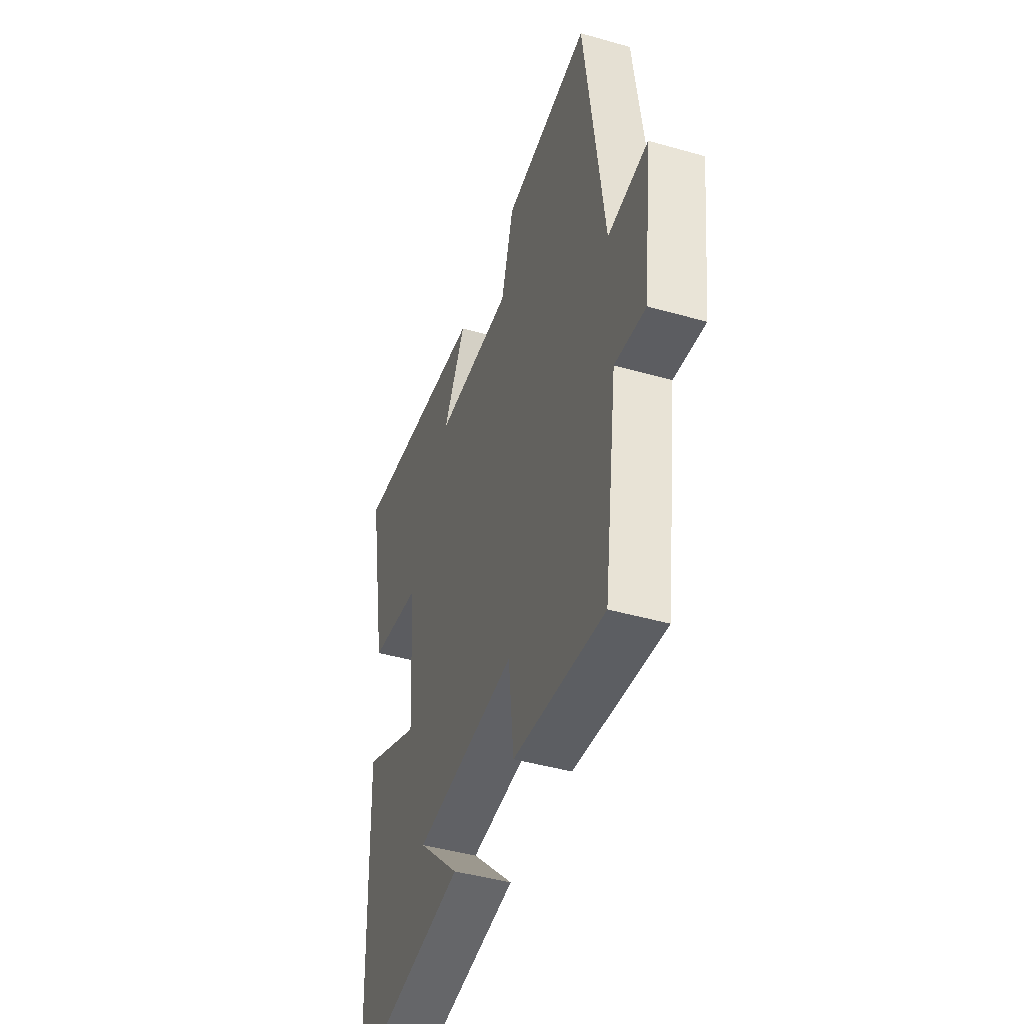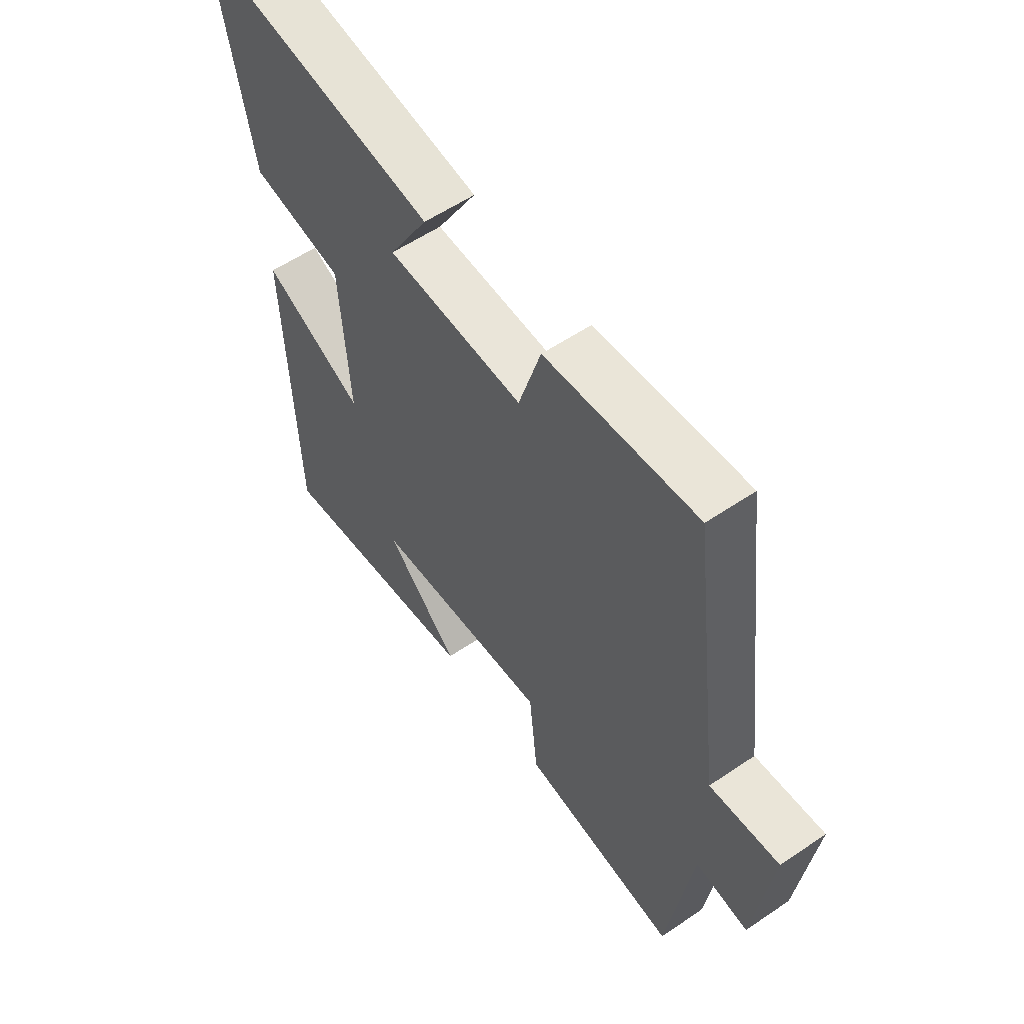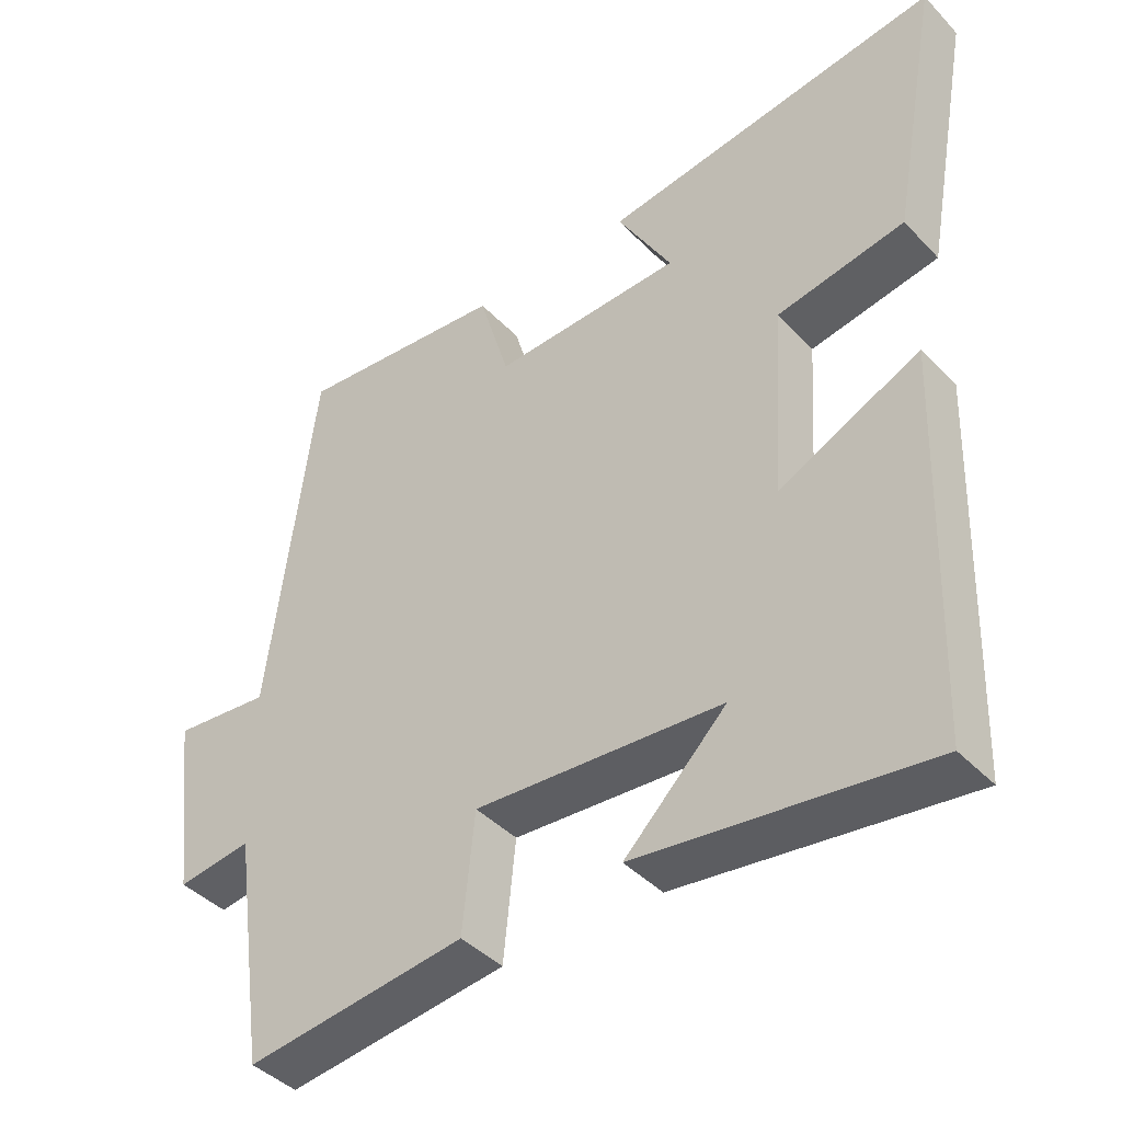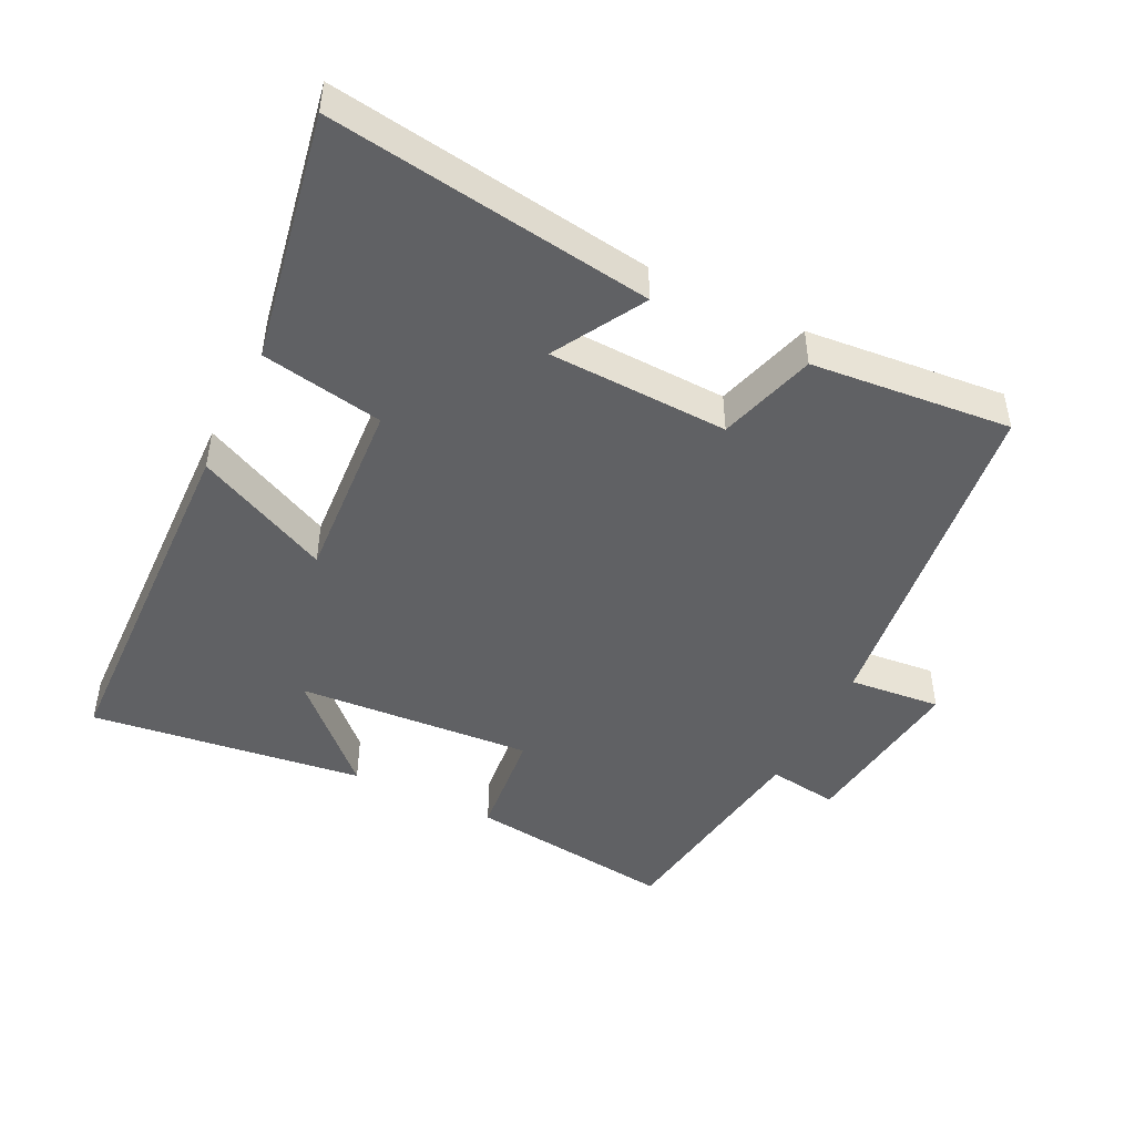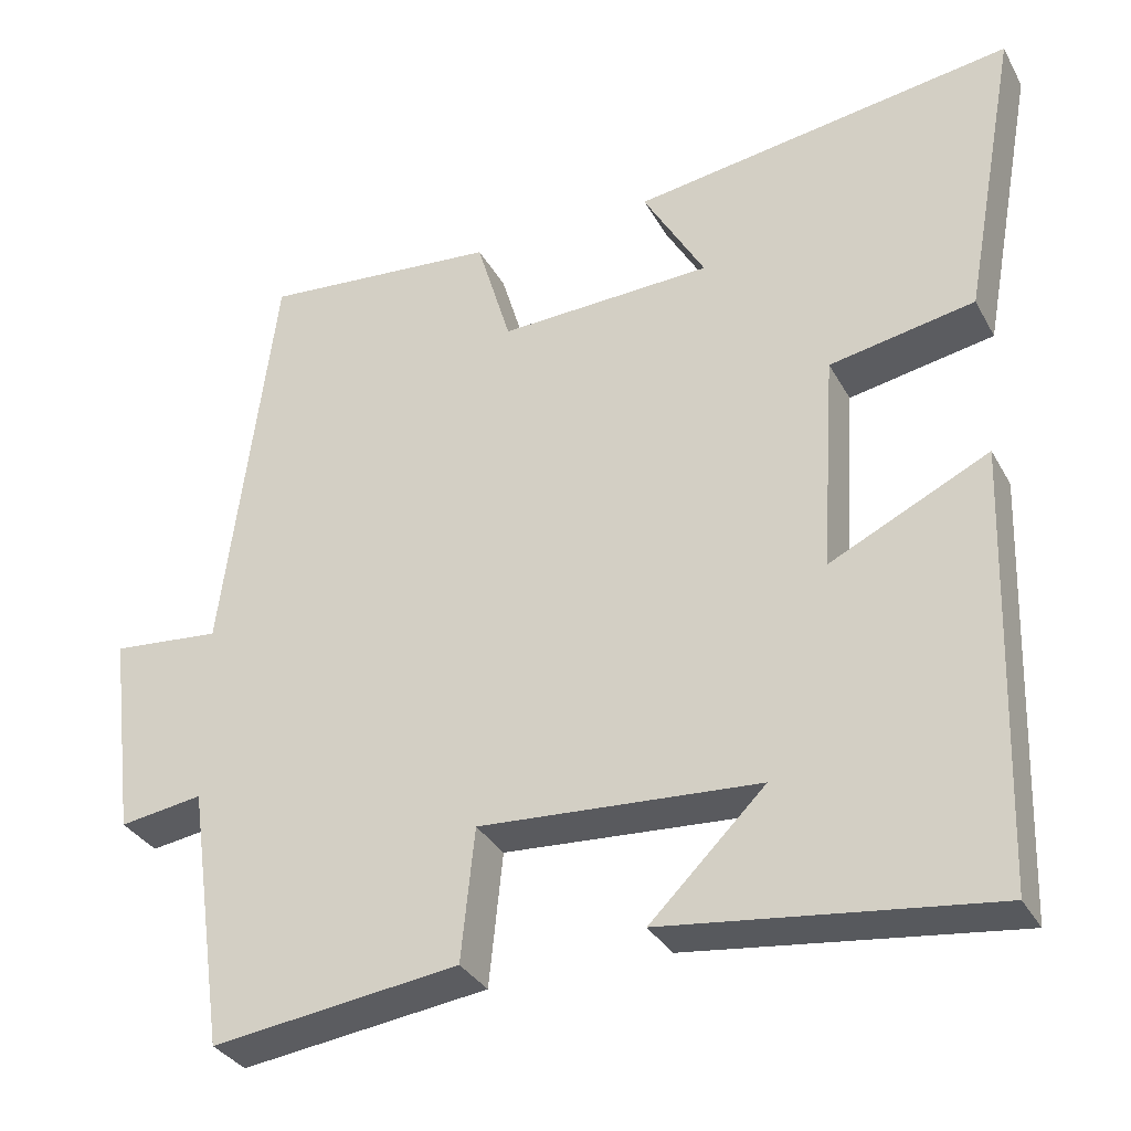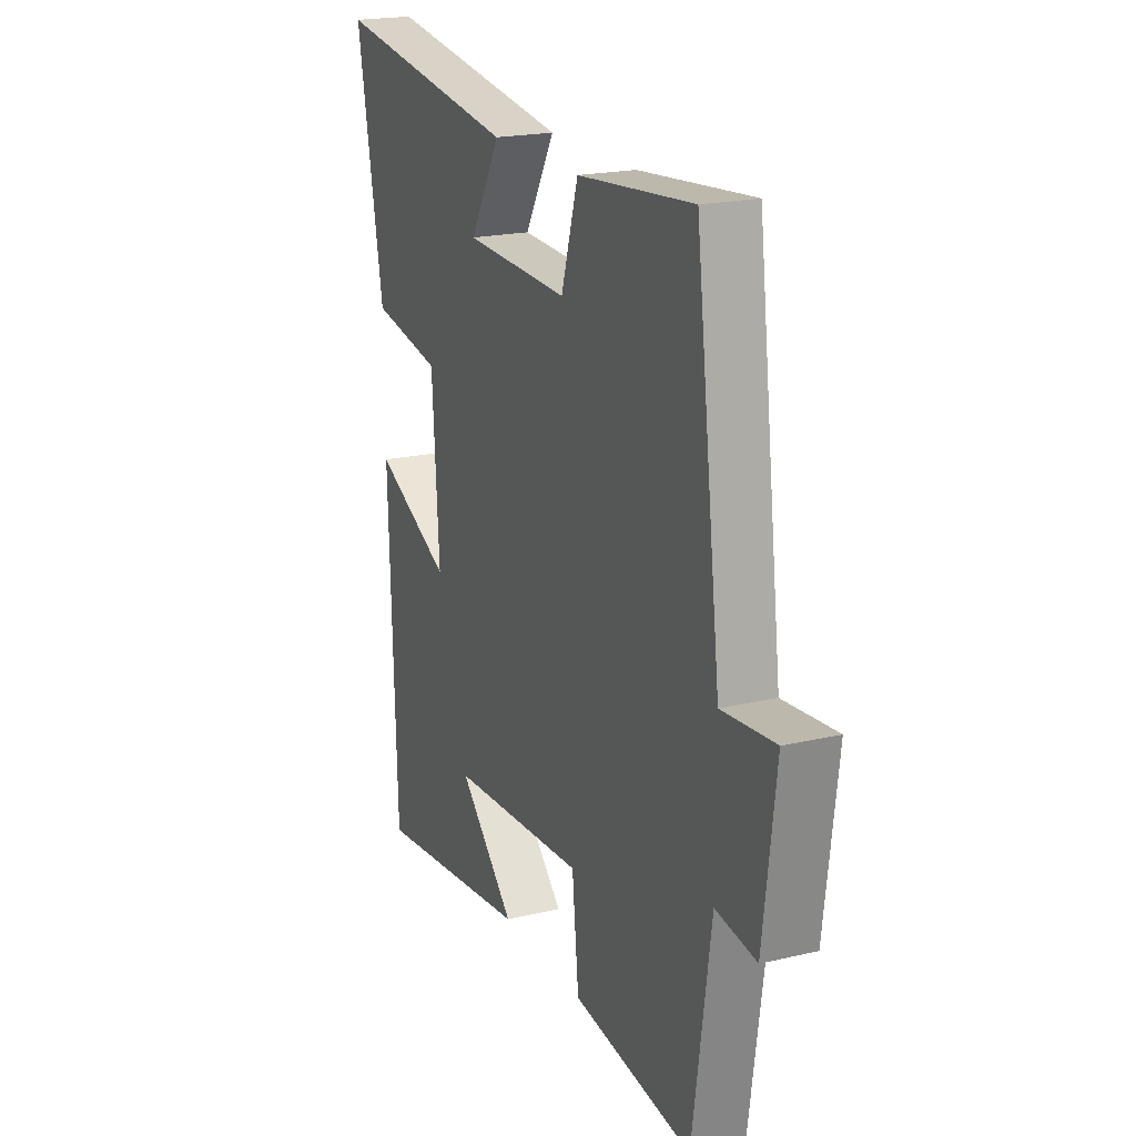
<metadata>
{"format":"obj","ext":"obj","renderer":"f3d","projection":"perspective","resolution":1024,"background":"white","views":[{"elev":-44.8,"azim":71.7,"up":"+Z"},{"elev":57.2,"azim":54.8,"up":"+Z"},{"elev":-41.9,"azim":-140.8,"up":"+Z"},{"elev":-46.8,"azim":-26.2,"up":"+Y"},{"elev":-33.2,"azim":-155.0,"up":"+Z"},{"elev":20.0,"azim":66.5,"up":"+Z"}]}
</metadata>
<code>
v 0.453 0.07 -0.539
v 0.145 0.07 -0.5
v 0.128 0.07 -0.335
v -0.22 0.07 -0.359
v -0.077 0.07 -0.5
v -0.482 0.07 -0.552
v -0.5 0.07 -0.009
v -0.302 0.07 -0.104
v -0.32 0.07 0.168
v -0.5 0.07 0.201
v -0.568 0.07 0.569
v -0.092 0.07 0.5
v -0.169 0.07 0.366
v 0.097 0.07 0.356
v 0.14 0.07 0.5
v 0.435 0.07 0.527
v 0.5 0.07 0.016
v 0.636 0.07 0.029
v 0.604 0.07 -0.227
v 0.5 0.07 -0.212
v 0.453 0 -0.539
v 0.145 0 -0.5
v 0.128 0 -0.335
v -0.22 0 -0.359
v -0.077 0 -0.5
v -0.482 0 -0.552
v -0.5 0 -0.009
v -0.302 0 -0.104
v -0.32 0 0.168
v -0.5 0 0.201
v -0.568 0 0.569
v -0.092 0 0.5
v -0.169 0 0.366
v 0.097 0 0.356
v 0.14 0 0.5
v 0.435 0 0.527
v 0.5 0 0.016
v 0.636 0 0.029
v 0.604 0 -0.227
v 0.5 0 -0.212
f 17 18 19 20
f 14 15 16 17
f 13 14 17 20
f 10 11 12 13
f 9 10 13
f 8 9 13 20
f 6 7 8
f 4 5 6
f 4 6 8
f 3 4 8 20
f 1 2 3 20
f 40 39 38 37
f 37 36 35 34
f 40 37 34 33
f 33 32 31 30
f 33 30 29
f 40 33 29 28
f 28 27 26
f 26 25 24
f 28 26 24
f 40 28 24 23
f 40 23 22 21
f 1 21 22 2
f 2 22 23 3
f 3 23 24 4
f 4 24 25 5
f 5 25 26 6
f 6 26 27 7
f 7 27 28 8
f 8 28 29 9
f 9 29 30 10
f 10 30 31 11
f 11 31 32 12
f 12 32 33 13
f 13 33 34 14
f 14 34 35 15
f 15 35 36 16
f 16 36 37 17
f 17 37 38 18
f 18 38 39 19
f 19 39 40 20
f 20 40 21 1

</code>
